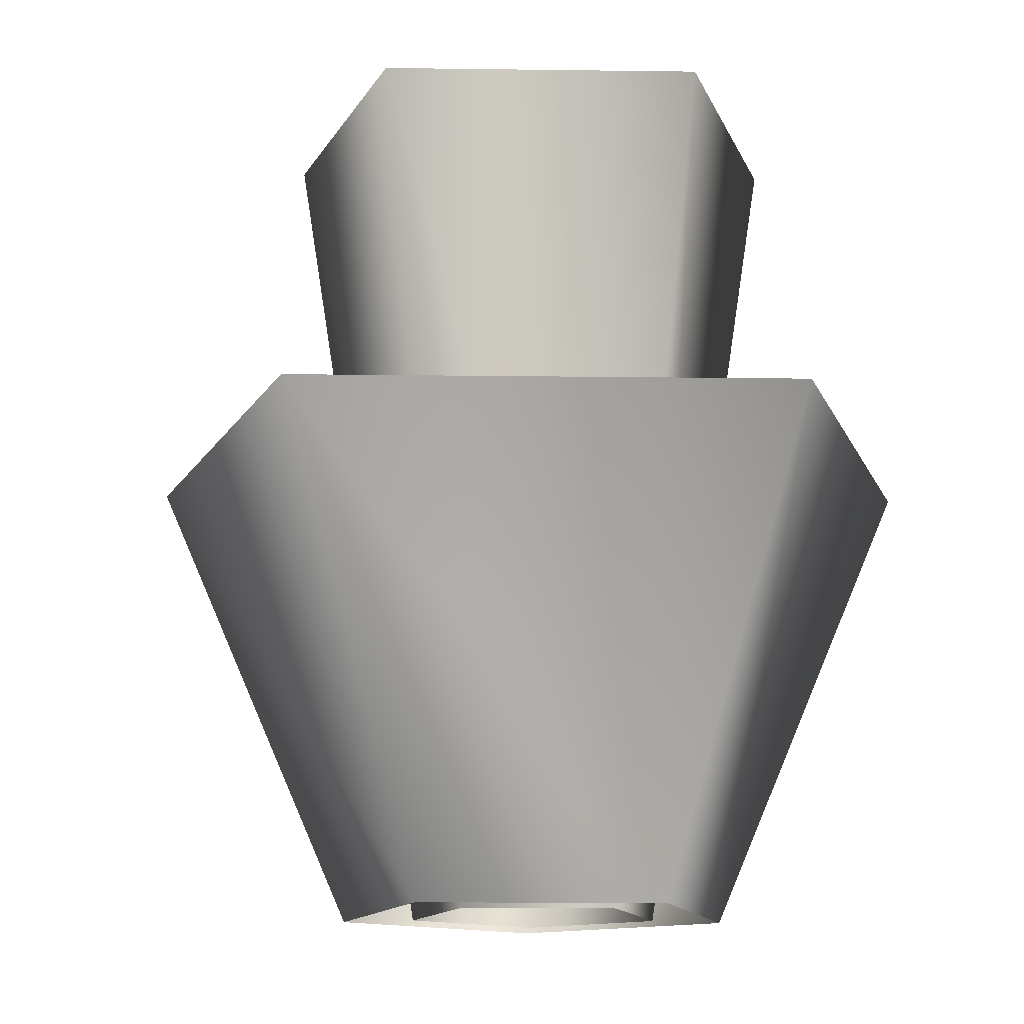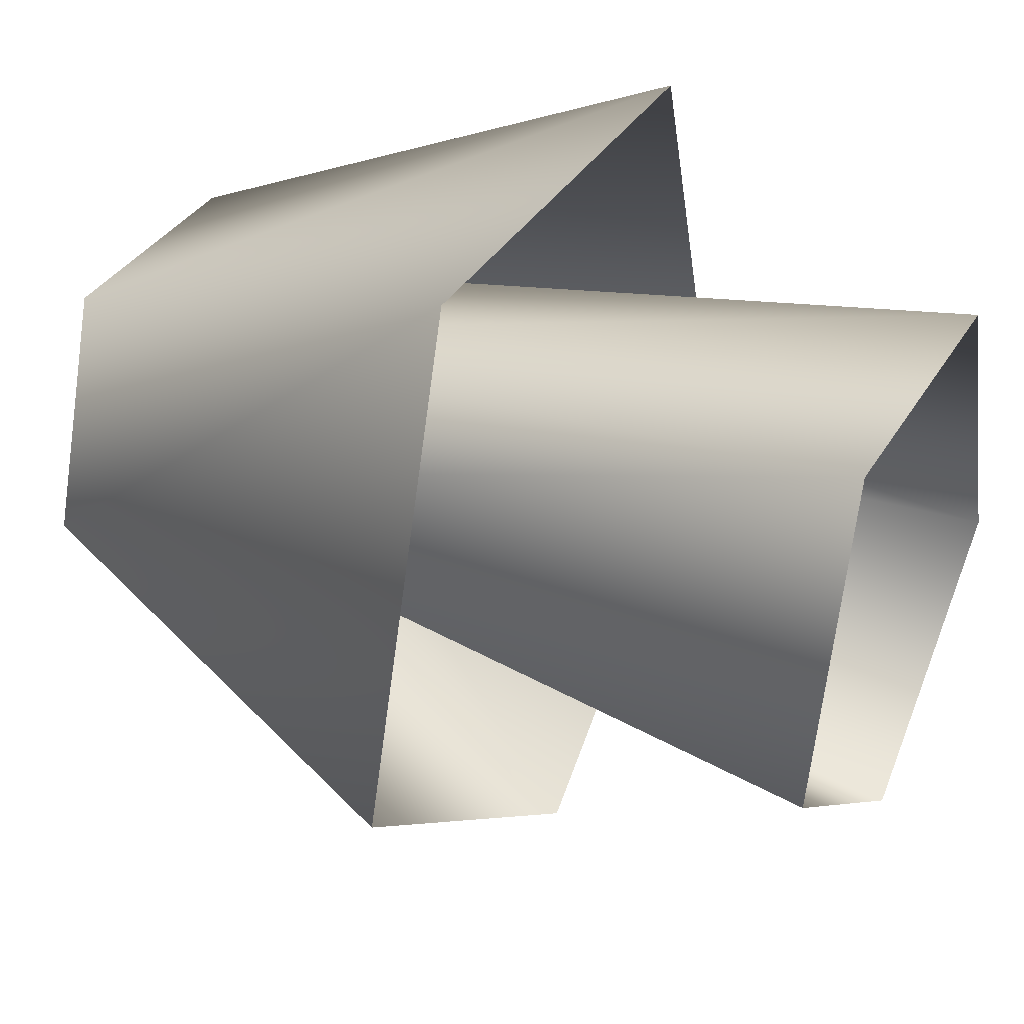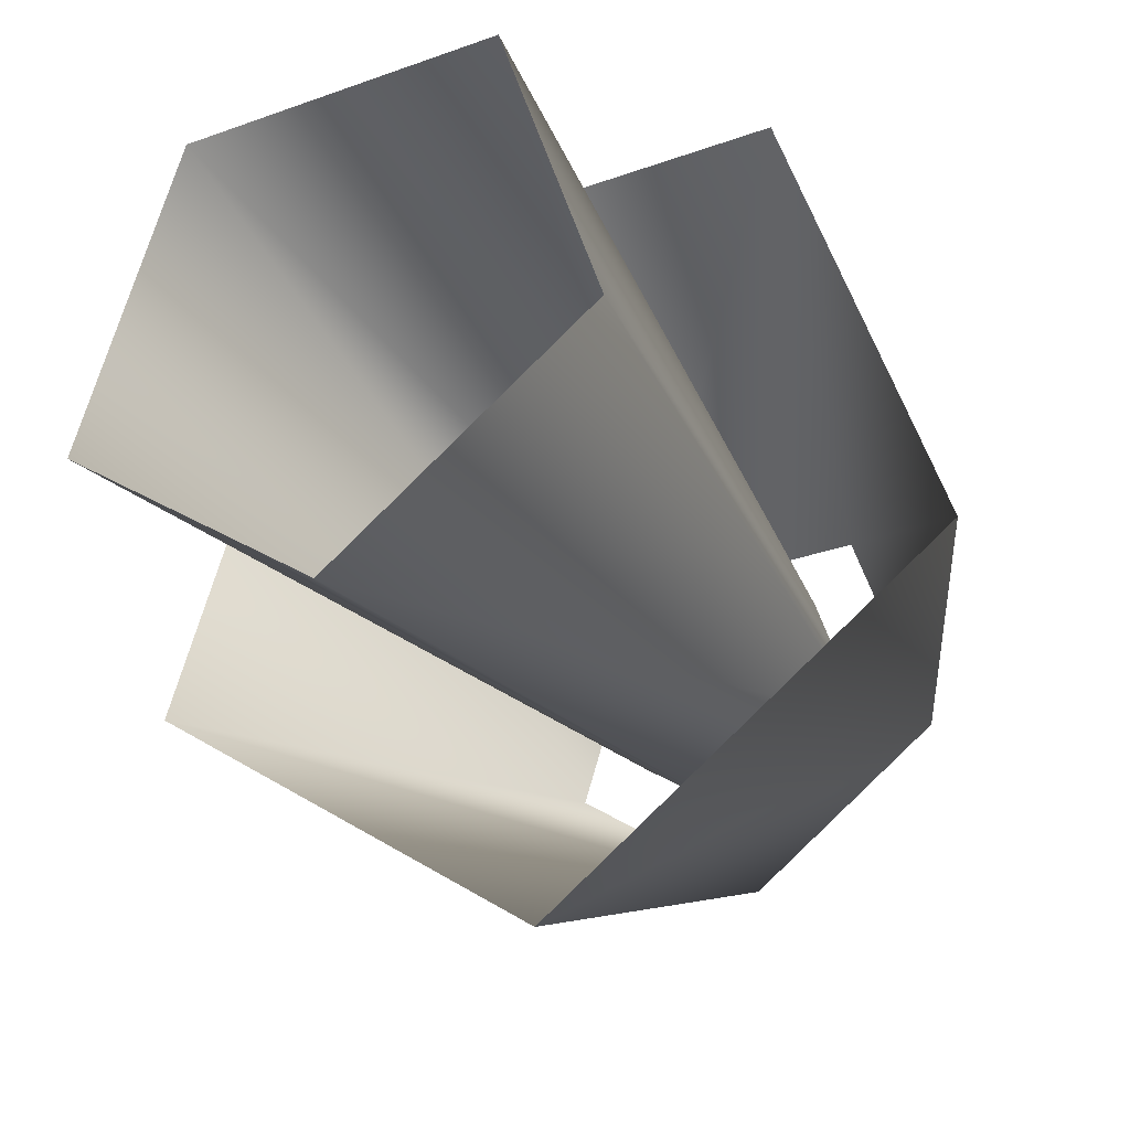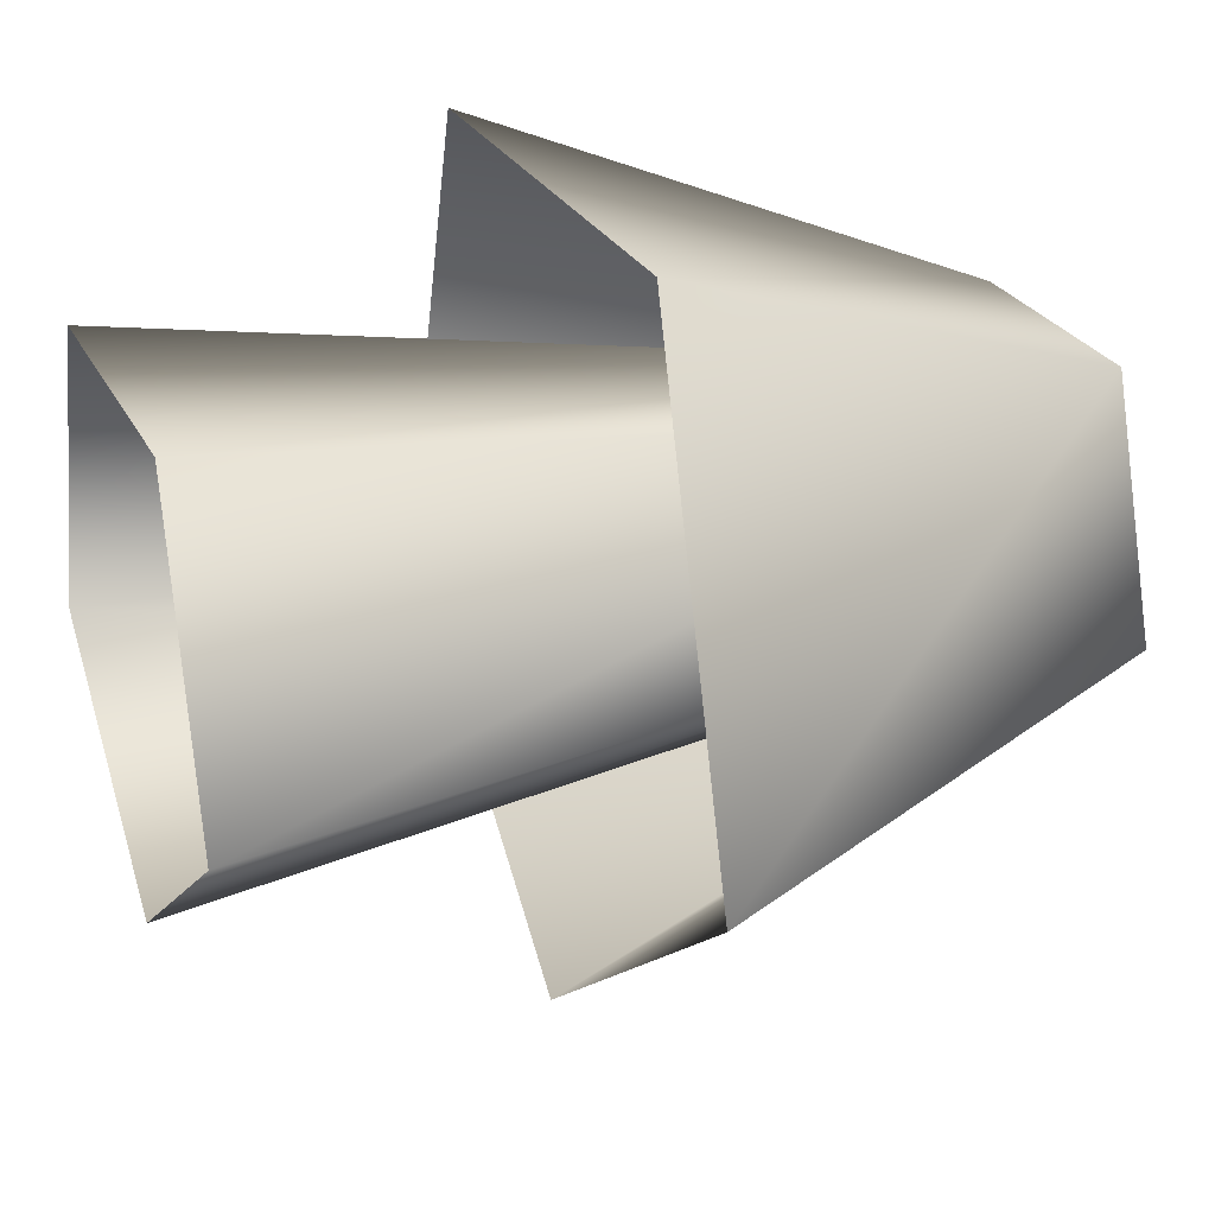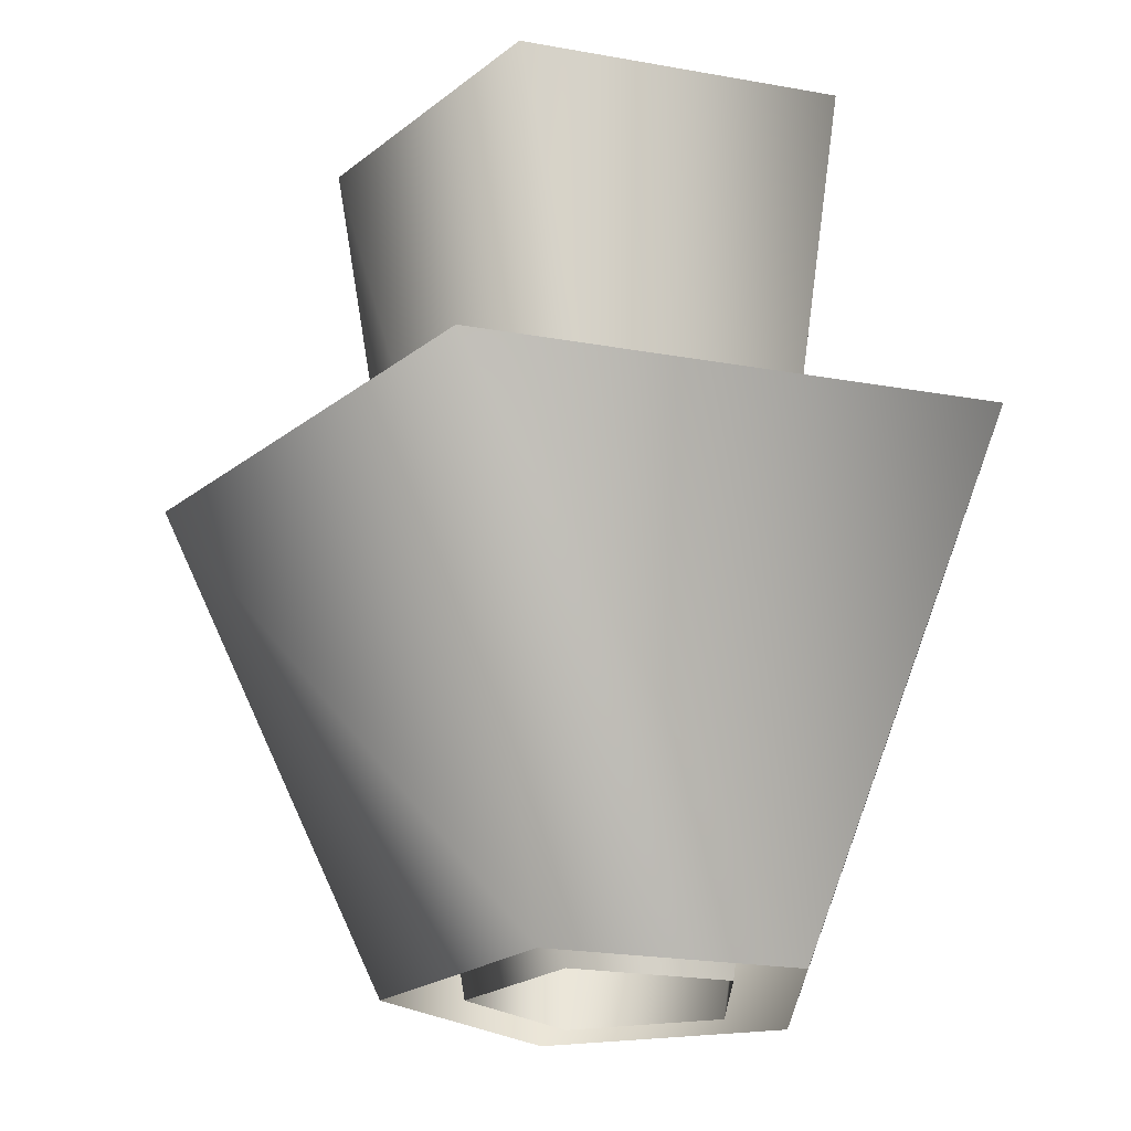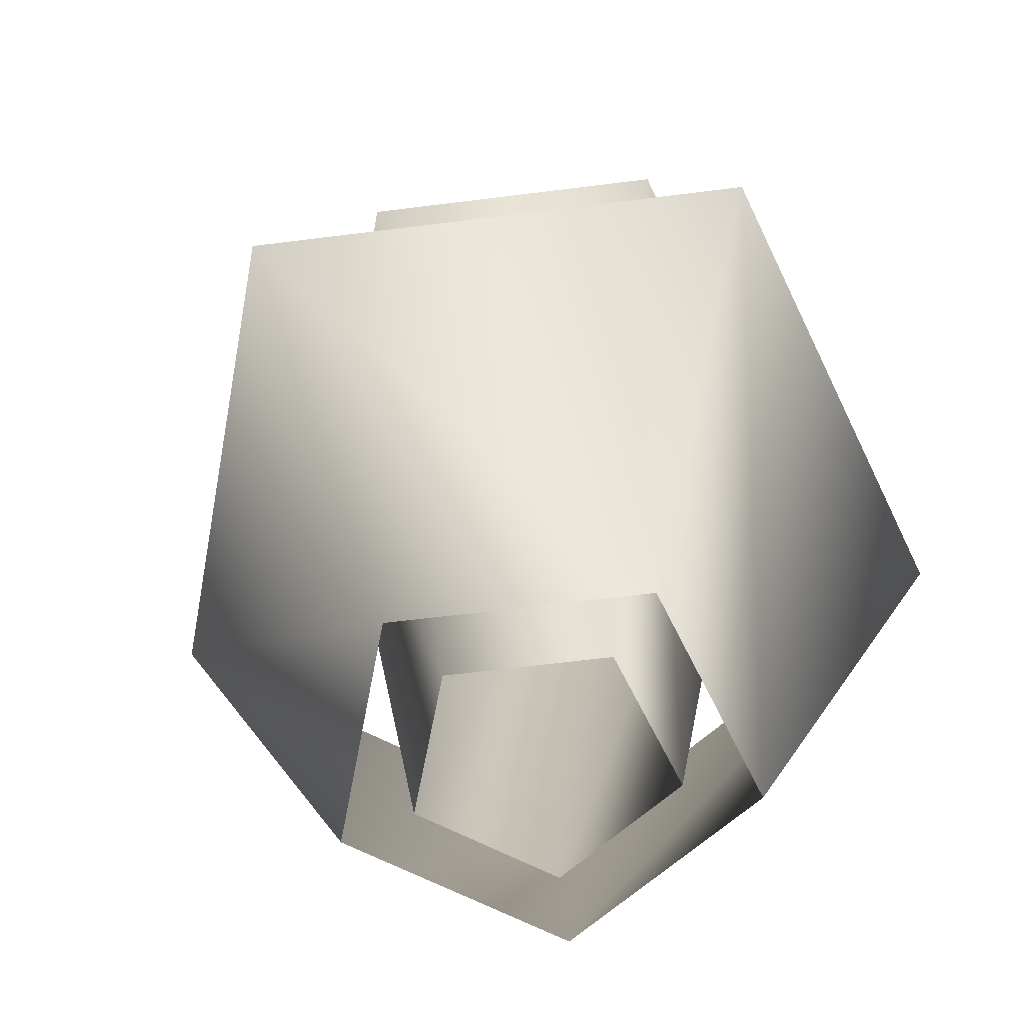
<metadata>
{"format":"obj","ext":"obj","renderer":"f3d","projection":"perspective","resolution":1024,"background":"white","views":[{"elev":-13.8,"azim":-145.7,"up":"+Y"},{"elev":34.1,"azim":116.3,"up":"+Z"},{"elev":-30.2,"azim":-152.2,"up":"+Z"},{"elev":24.5,"azim":-110.7,"up":"+Z"},{"elev":-21.5,"azim":-90.0,"up":"+Y"},{"elev":-60.9,"azim":-136.6,"up":"+Y"}]}
</metadata>
<code>
o
v -0.1155 0 0.1548
v -0.199 0 -0.1024
v -0.4287 0.5273 -0.177
v -0.06587 0 0.08647
v -0.1188 0 -0.07628
v -0.2641 0.9324 -0.1235
v -0.1557 0.9324 0.2101
v 0.1053 0 0.08647
v 0.1951 0.9324 0.2101
v 0.1581 0 -0.07628
v 0.3035 0.9324 -0.1235
v 0.01969 0 -0.1769
v 0.01969 0.9324 -0.3297
v -0.1188 0 -0.07628
v -0.2641 0.9324 -0.1235
v 0.01969 0.5273 -0.5028
v -0.4287 0.5273 -0.177
v -0.199 0 -0.1024
v 0.01969 0 -0.2613
v 0.4681 0.5273 -0.177
v 0.2384 0 -0.1024
v 0.2968 0.5273 0.3501
v 0.1549 0 0.1548
v -0.2574 0.5273 0.3501
g Geoset0
f 1 2 3
f 4 5 6
f 6 7 4
f 8 4 7
f 7 9 8
f 10 8 9
f 9 11 10
f 12 10 11
f 11 13 12
f 14 12 13
f 13 15 14
f 16 17 18
f 18 19 16
f 20 16 19
f 19 21 20
f 22 20 21
f 21 23 22
f 24 22 23
f 23 1 24
f 3 24 1

</code>
